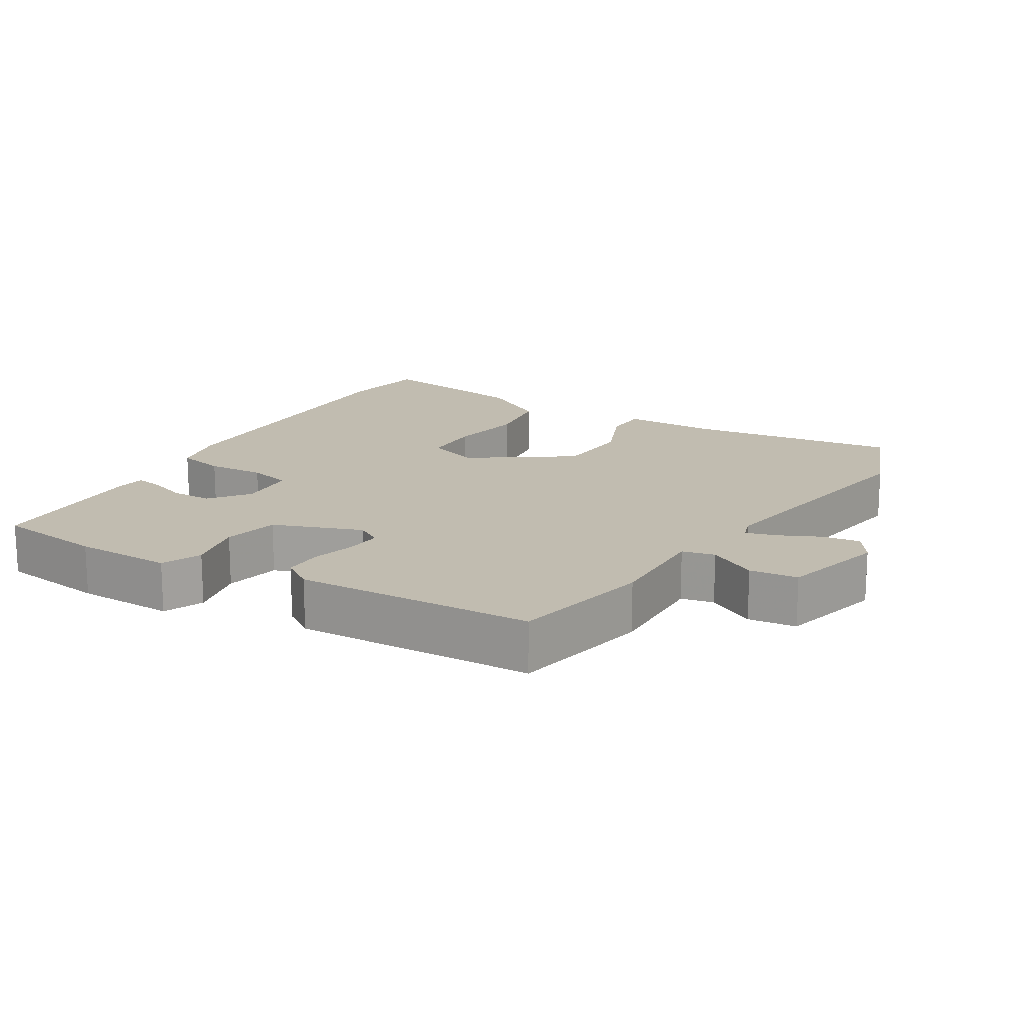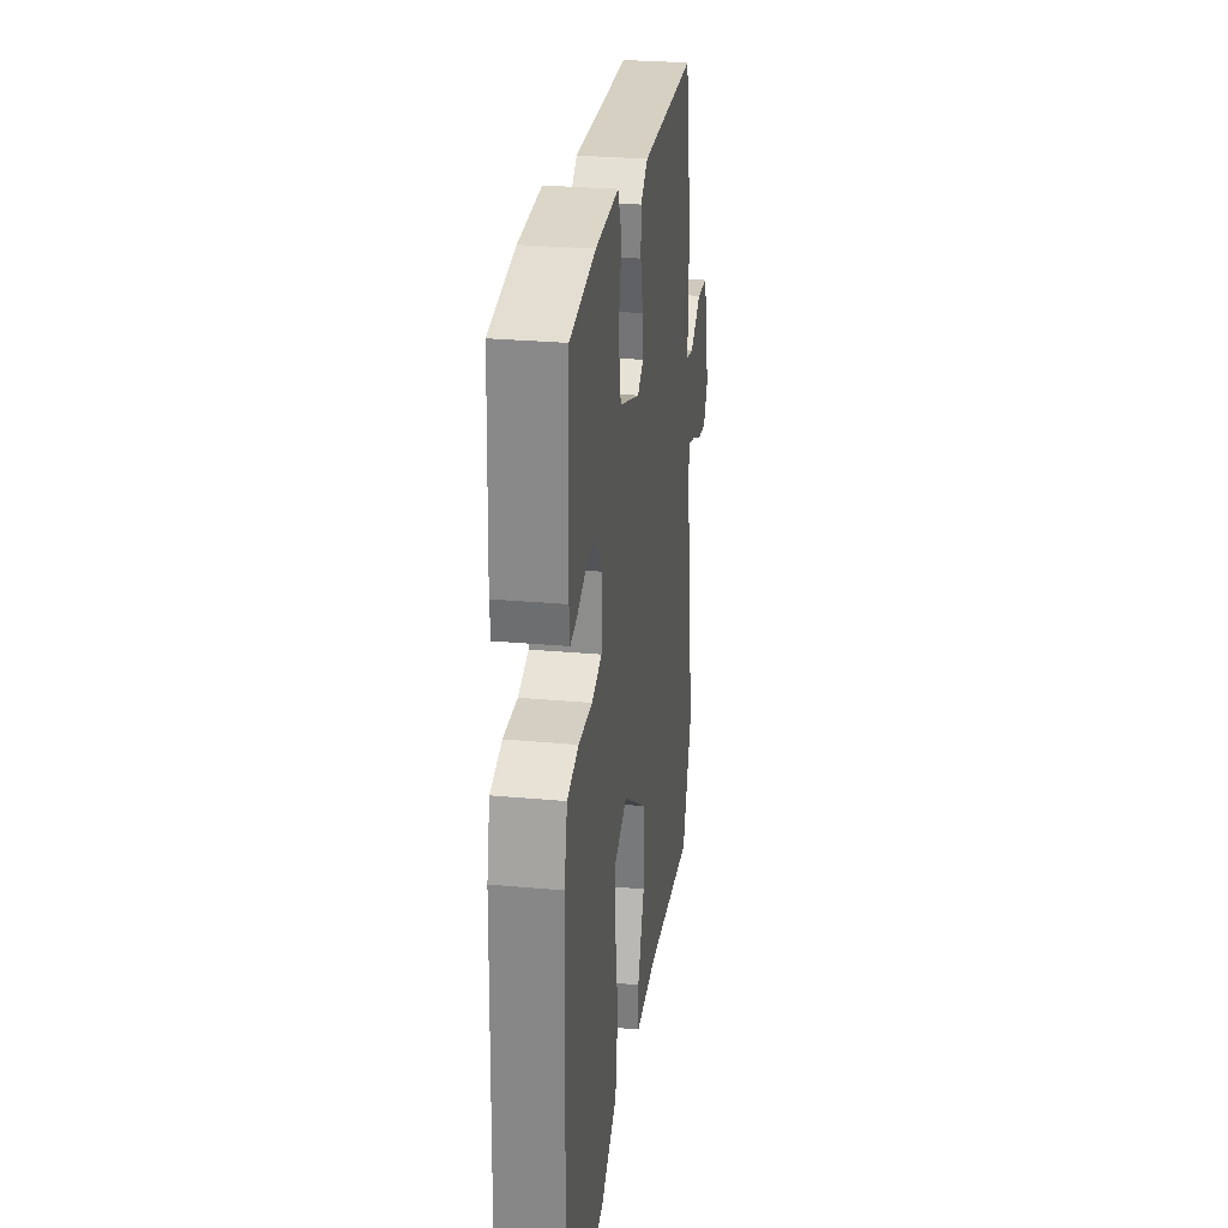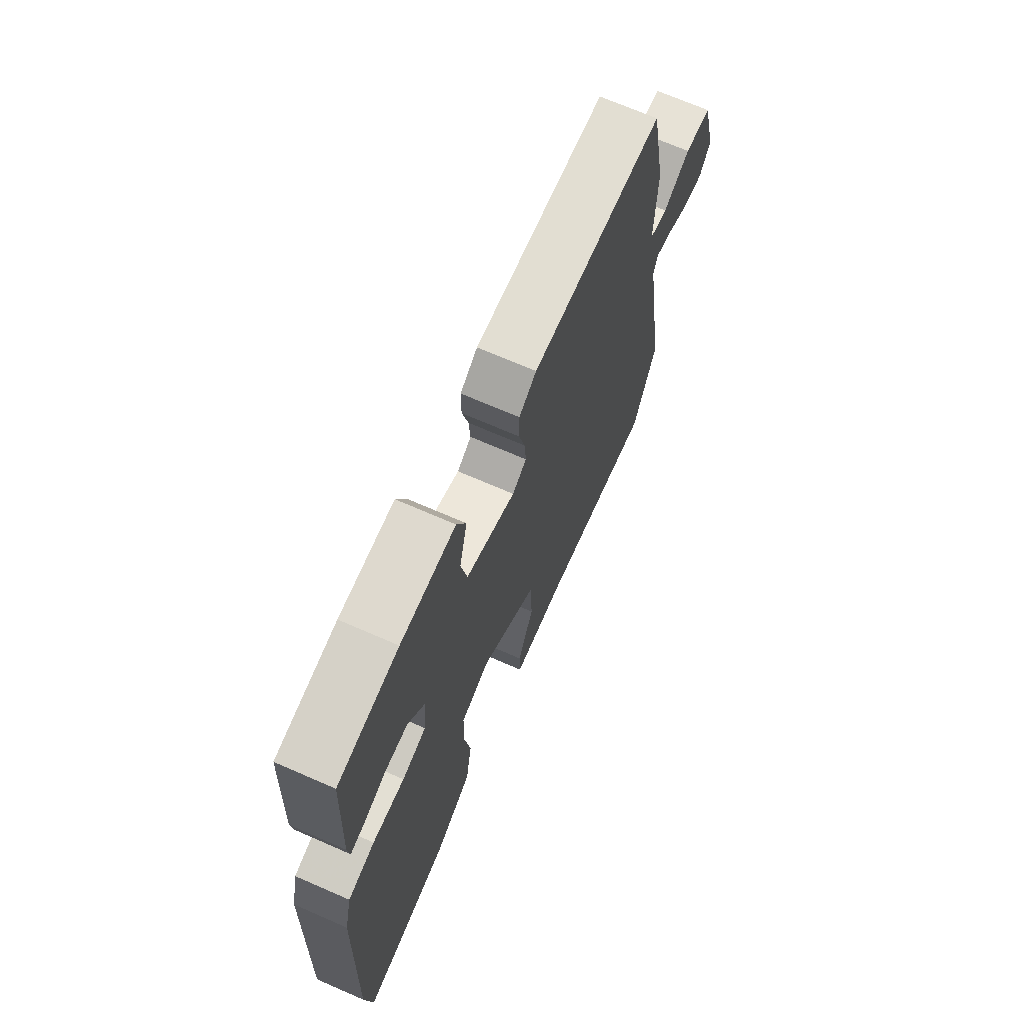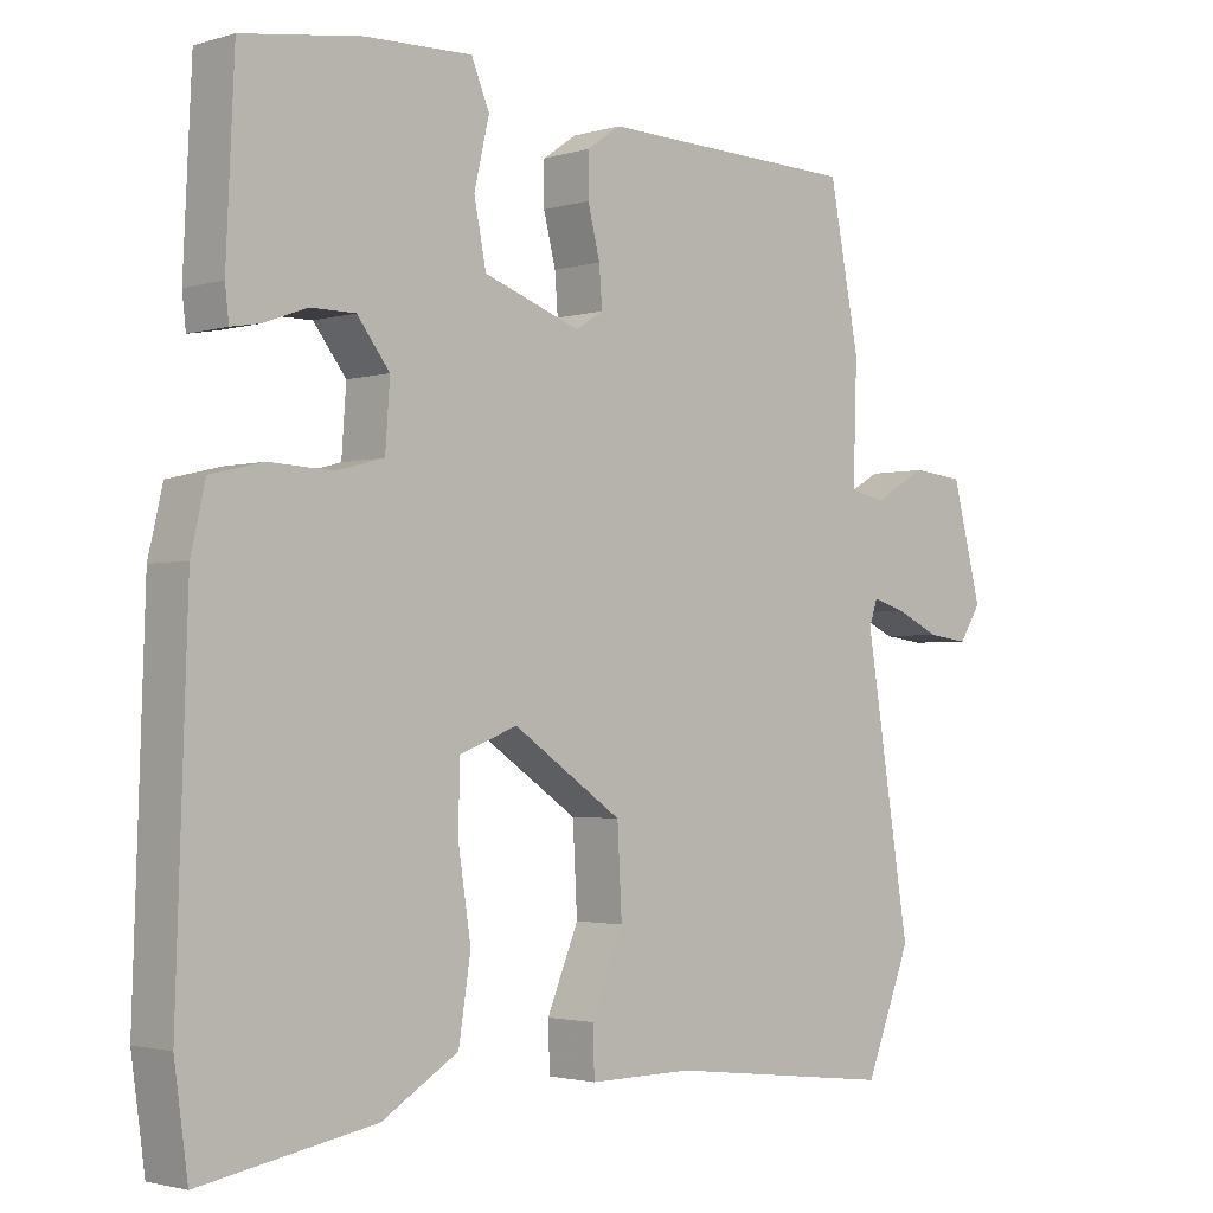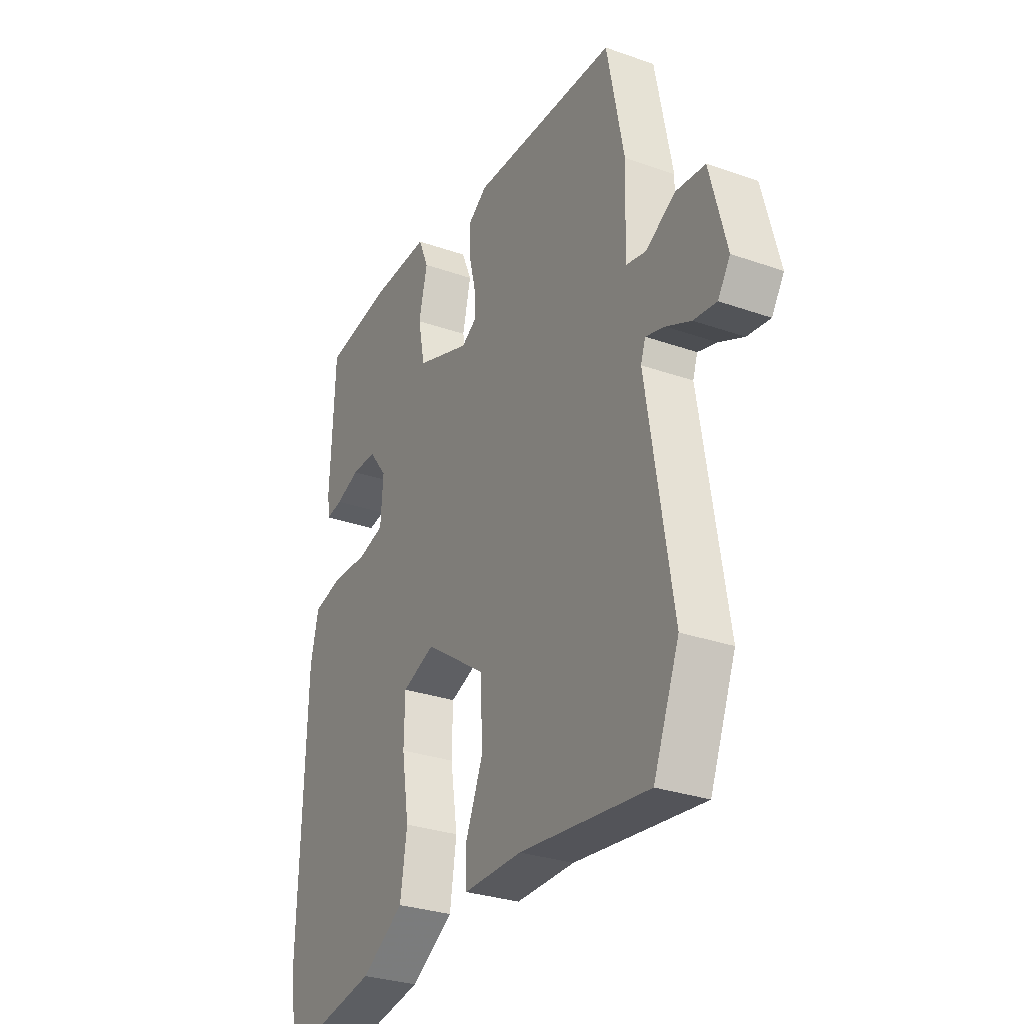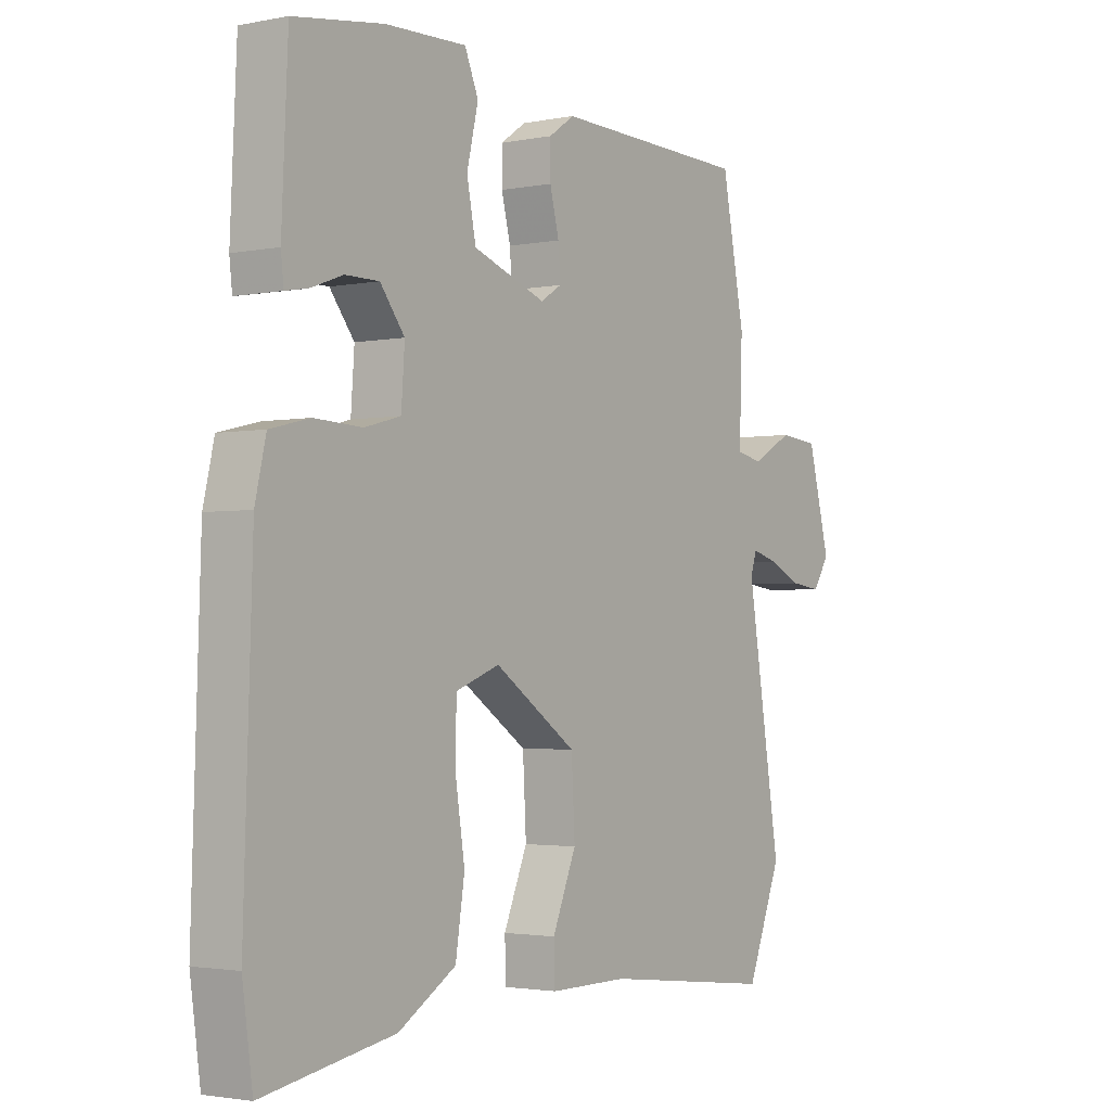
<metadata>
{"format":"obj","ext":"obj","renderer":"f3d","projection":"perspective","resolution":1024,"background":"white","views":[{"elev":16.5,"azim":31.0,"up":"+Y"},{"elev":28.1,"azim":-82.1,"up":"+Z"},{"elev":69.8,"azim":-66.4,"up":"+Z"},{"elev":-2.3,"azim":-43.6,"up":"+Z"},{"elev":-29.8,"azim":62.7,"up":"+Z"},{"elev":-2.3,"azim":-54.9,"up":"+Z"}]}
</metadata>
<code>
v -0.441 0.07 0.509
v -0.284 0.07 0.532
v -0.142 0.07 0.536
v -0.118 0.07 0.479
v -0.138 0.07 0.393
v -0.122 0.07 0.312
v 0.006 0.07 0.266
v 0.043 0.07 0.289
v 0.039 0.07 0.341
v 0.023 0.07 0.405
v 0.023 0.07 0.461
v 0.068 0.07 0.492
v 0.412 0.07 0.482
v 0.452 0.07 0.277
v 0.447 0.07 0.12
v 0.494 0.07 0.11
v 0.564 0.07 0.15
v 0.633 0.07 0.143
v 0.672 0.07 -0.008
v 0.643 0.07 -0.053
v 0.589 0.07 -0.046
v 0.531 0.07 -0.019
v 0.486 0.07 -0.006
v 0.475 0.07 -0.039
v 0.535 0.07 -0.411
v 0.474 0.07 -0.565
v 0.17 0.07 -0.529
v 0.032 0.07 -0.53
v 0.03 0.07 -0.467
v 0.072 0.07 -0.366
v 0.066 0.07 -0.253
v -0.079 0.07 -0.154
v -0.156 0.07 -0.183
v -0.158 0.07 -0.27
v -0.141 0.07 -0.38
v -0.157 0.07 -0.483
v -0.258 0.07 -0.545
v -0.488 0.07 -0.586
v -0.506 0.07 -0.456
v -0.491 0.07 0.001
v -0.472 0.07 0.083
v -0.402 0.07 0.1
v -0.318 0.07 0.096
v -0.255 0.07 0.113
v -0.249 0.07 0.198
v -0.292 0.07 0.254
v -0.351 0.07 0.254
v -0.408 0.07 0.233
v -0.447 0.07 0.226
v -0.452 0.07 0.27
v -0.441 0 0.509
v -0.284 0 0.532
v -0.142 0 0.536
v -0.118 0 0.479
v -0.138 0 0.393
v -0.122 0 0.312
v 0.006 0 0.266
v 0.043 0 0.289
v 0.039 0 0.341
v 0.023 0 0.405
v 0.023 0 0.461
v 0.068 0 0.492
v 0.412 0 0.482
v 0.452 0 0.277
v 0.447 0 0.12
v 0.494 0 0.11
v 0.564 0 0.15
v 0.633 0 0.143
v 0.672 0 -0.008
v 0.643 0 -0.053
v 0.589 0 -0.046
v 0.531 0 -0.019
v 0.486 0 -0.006
v 0.475 0 -0.039
v 0.535 0 -0.411
v 0.474 0 -0.565
v 0.17 0 -0.529
v 0.032 0 -0.53
v 0.03 0 -0.467
v 0.072 0 -0.366
v 0.066 0 -0.253
v -0.079 0 -0.154
v -0.156 0 -0.183
v -0.158 0 -0.27
v -0.141 0 -0.38
v -0.157 0 -0.483
v -0.258 0 -0.545
v -0.488 0 -0.586
v -0.506 0 -0.456
v -0.491 0 0.001
v -0.472 0 0.083
v -0.402 0 0.1
v -0.318 0 0.096
v -0.255 0 0.113
v -0.249 0 0.198
v -0.292 0 0.254
v -0.351 0 0.254
v -0.408 0 0.233
v -0.447 0 0.226
v -0.452 0 0.27
f 47 48 49 50
f 46 47 50 1
f 45 46 1 2
f 40 41 42 43
f 40 43 44
f 39 40 44
f 38 39 44
f 37 38 44
f 34 35 36 37
f 33 34 37 44
f 32 33 44 45
f 27 28 29 30
f 27 30 31
f 24 25 26 27
f 23 24 27 31
f 19 20 21 22
f 19 22 23
f 16 17 18 19
f 15 16 19 23
f 12 13 14 15
f 9 10 11 12
f 8 9 12 15
f 7 8 15 23
f 2 3 4 5
f 2 5 6
f 45 2 6
f 23 31 32 45
f 6 7 23 45
f 100 99 98 97
f 51 100 97 96
f 52 51 96 95
f 93 92 91 90
f 94 93 90
f 94 90 89
f 94 89 88
f 94 88 87
f 87 86 85 84
f 94 87 84 83
f 95 94 83 82
f 80 79 78 77
f 81 80 77
f 77 76 75 74
f 81 77 74 73
f 72 71 70 69
f 73 72 69
f 69 68 67 66
f 73 69 66 65
f 65 64 63 62
f 62 61 60 59
f 65 62 59 58
f 73 65 58 57
f 55 54 53 52
f 56 55 52
f 56 52 95
f 95 82 81 73
f 95 73 57 56
f 1 51 52 2
f 2 52 53 3
f 3 53 54 4
f 4 54 55 5
f 5 55 56 6
f 6 56 57 7
f 7 57 58 8
f 8 58 59 9
f 9 59 60 10
f 10 60 61 11
f 11 61 62 12
f 12 62 63 13
f 13 63 64 14
f 14 64 65 15
f 15 65 66 16
f 16 66 67 17
f 17 67 68 18
f 18 68 69 19
f 19 69 70 20
f 20 70 71 21
f 21 71 72 22
f 22 72 73 23
f 23 73 74 24
f 24 74 75 25
f 25 75 76 26
f 26 76 77 27
f 27 77 78 28
f 28 78 79 29
f 29 79 80 30
f 30 80 81 31
f 31 81 82 32
f 32 82 83 33
f 33 83 84 34
f 34 84 85 35
f 35 85 86 36
f 36 86 87 37
f 37 87 88 38
f 38 88 89 39
f 39 89 90 40
f 40 90 91 41
f 41 91 92 42
f 42 92 93 43
f 43 93 94 44
f 44 94 95 45
f 45 95 96 46
f 46 96 97 47
f 47 97 98 48
f 48 98 99 49
f 49 99 100 50
f 50 100 51 1

</code>
